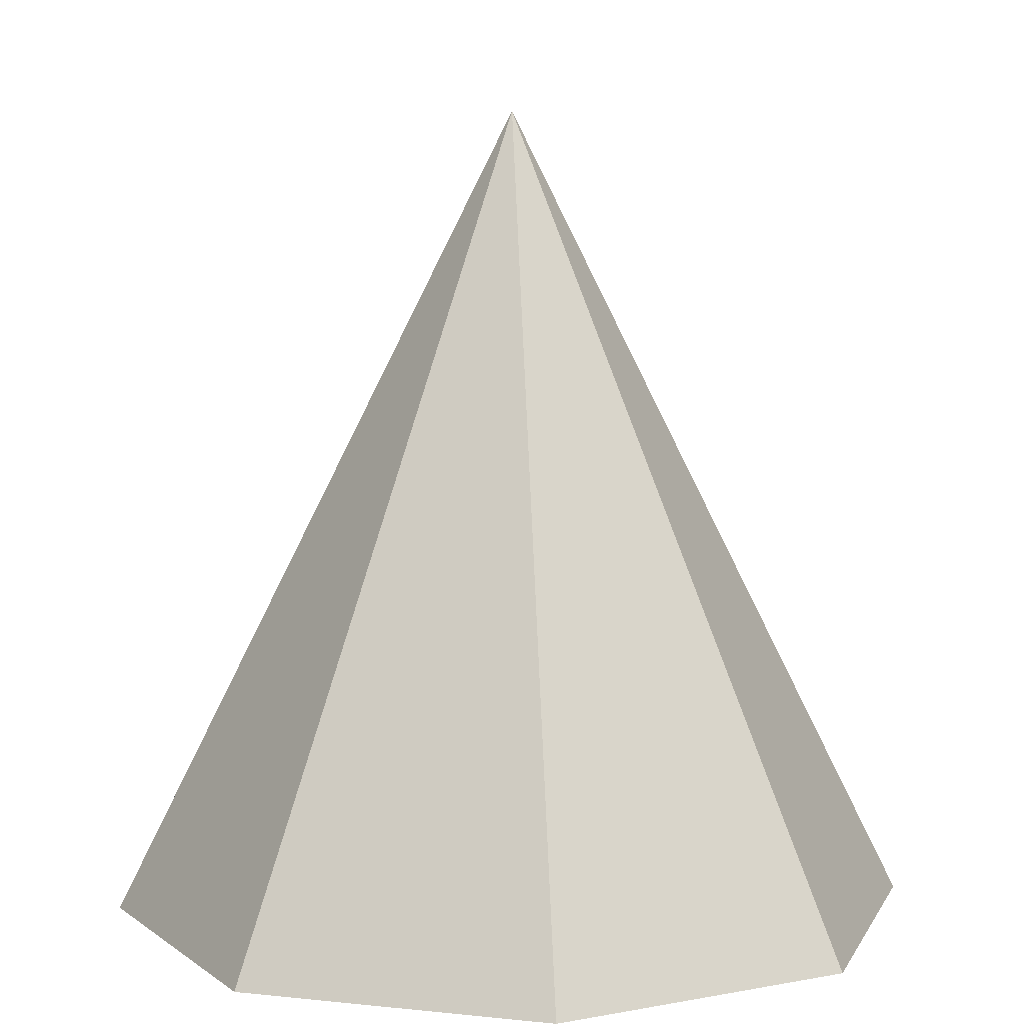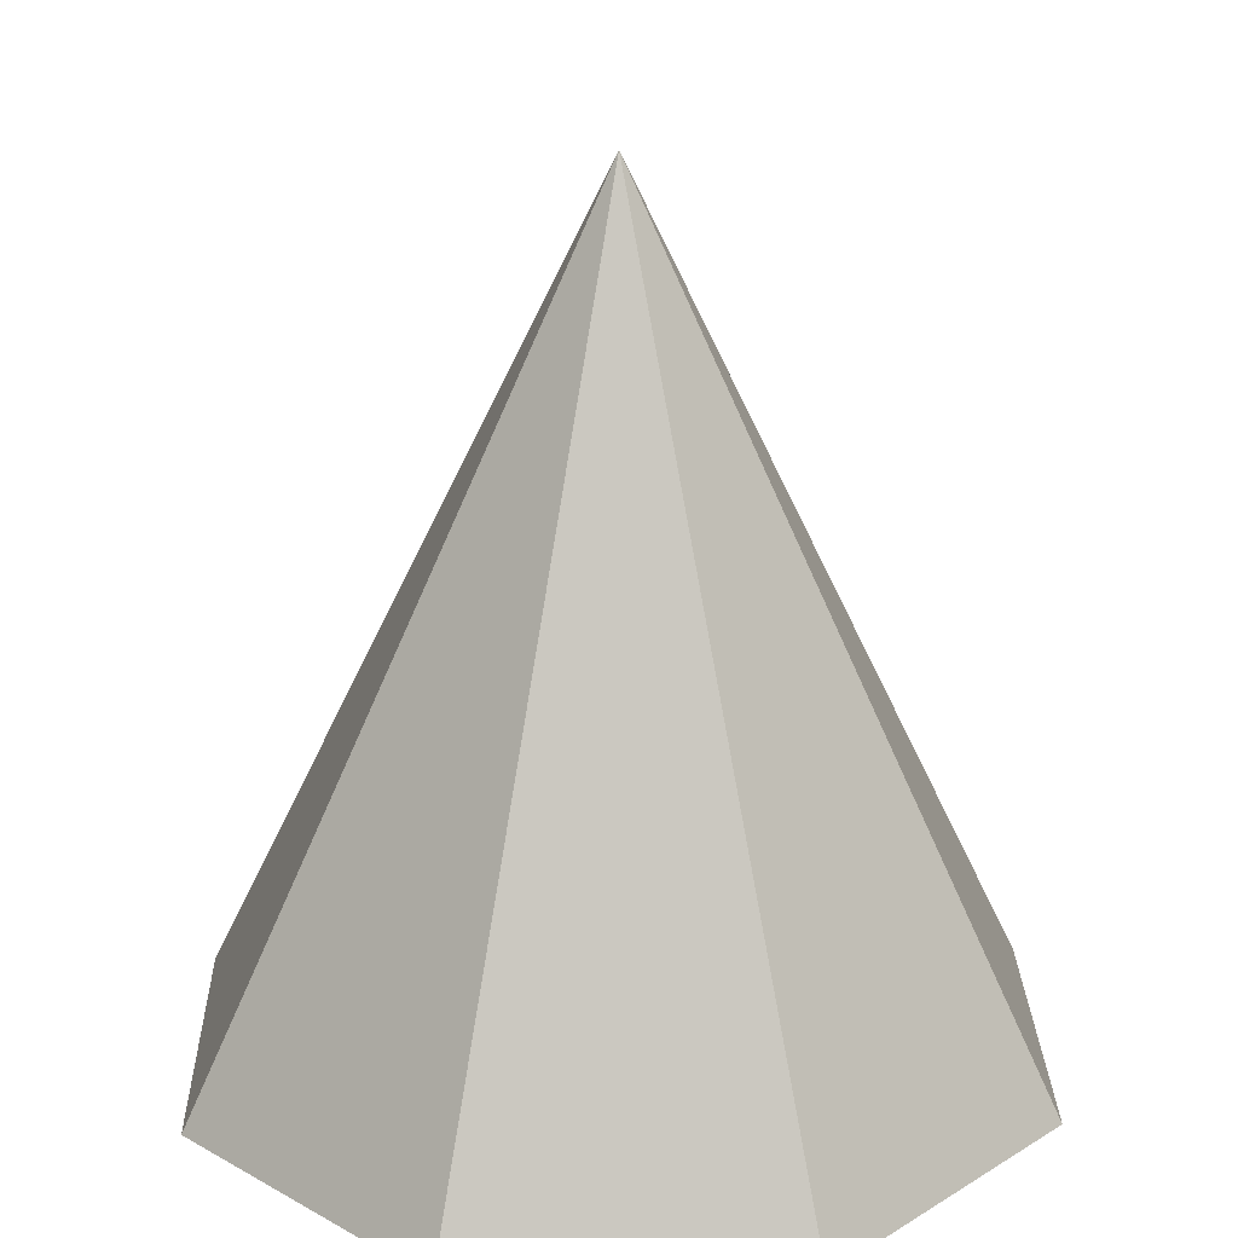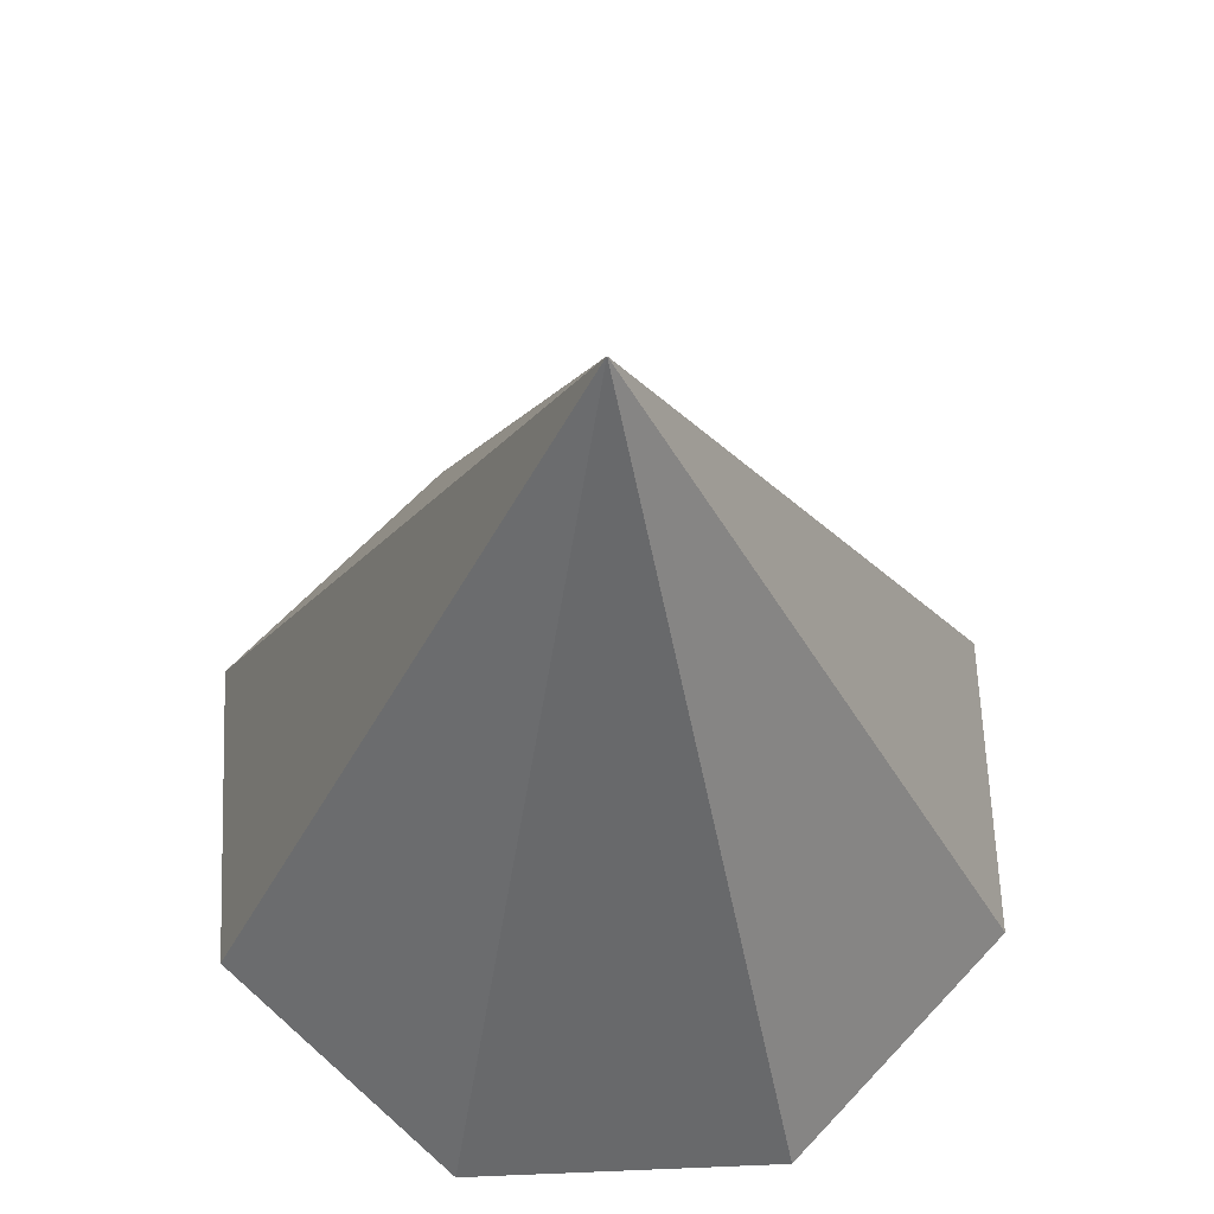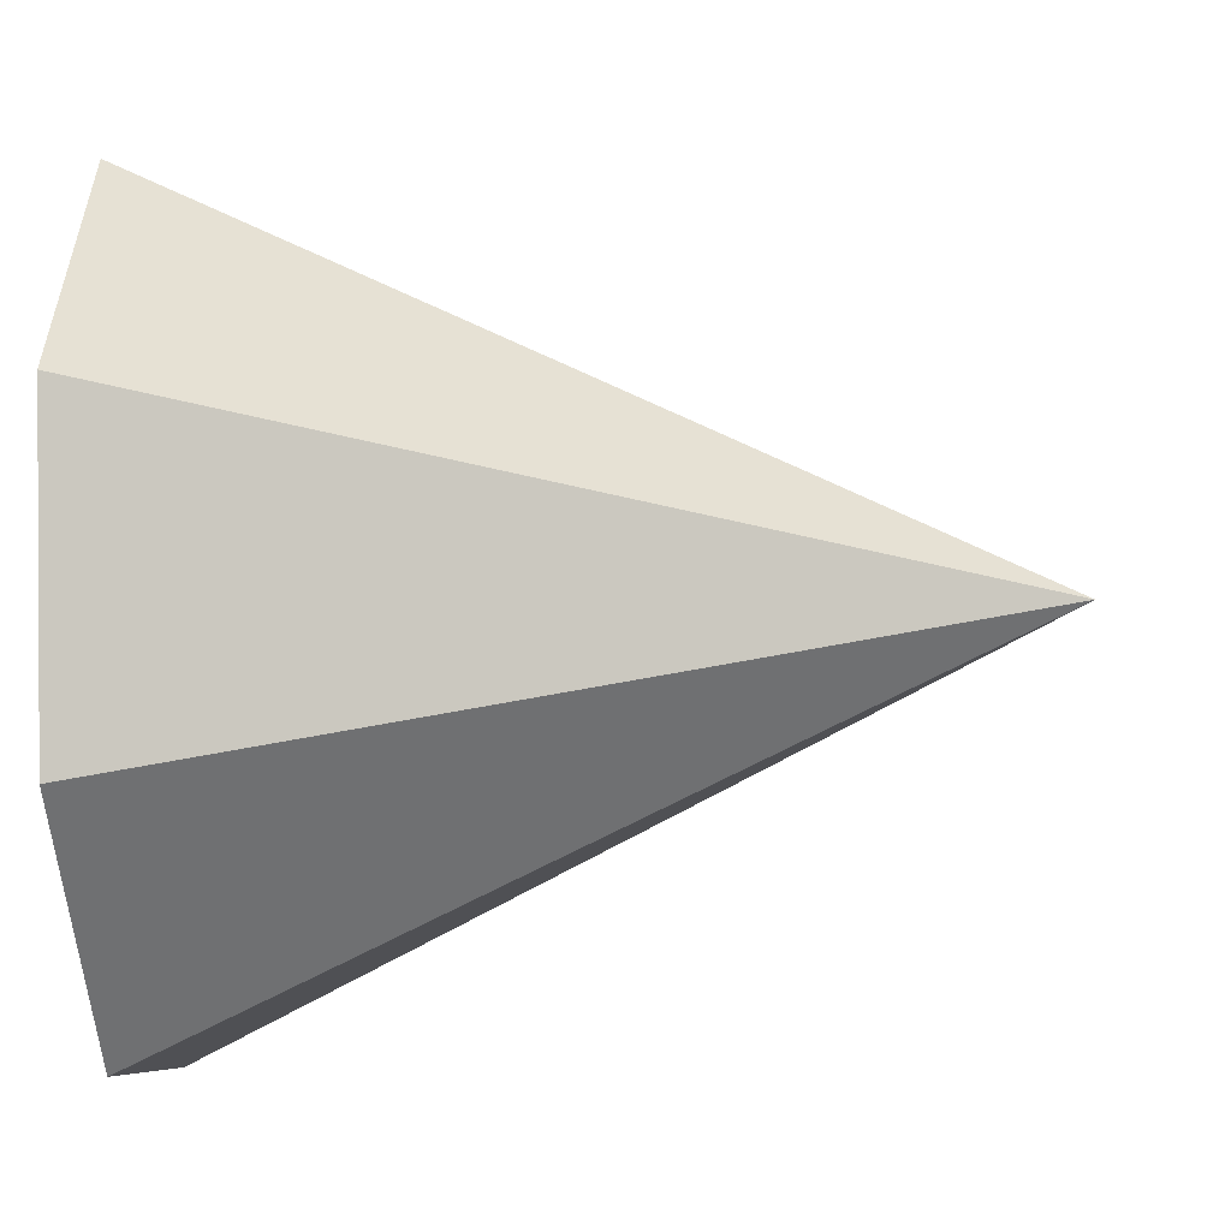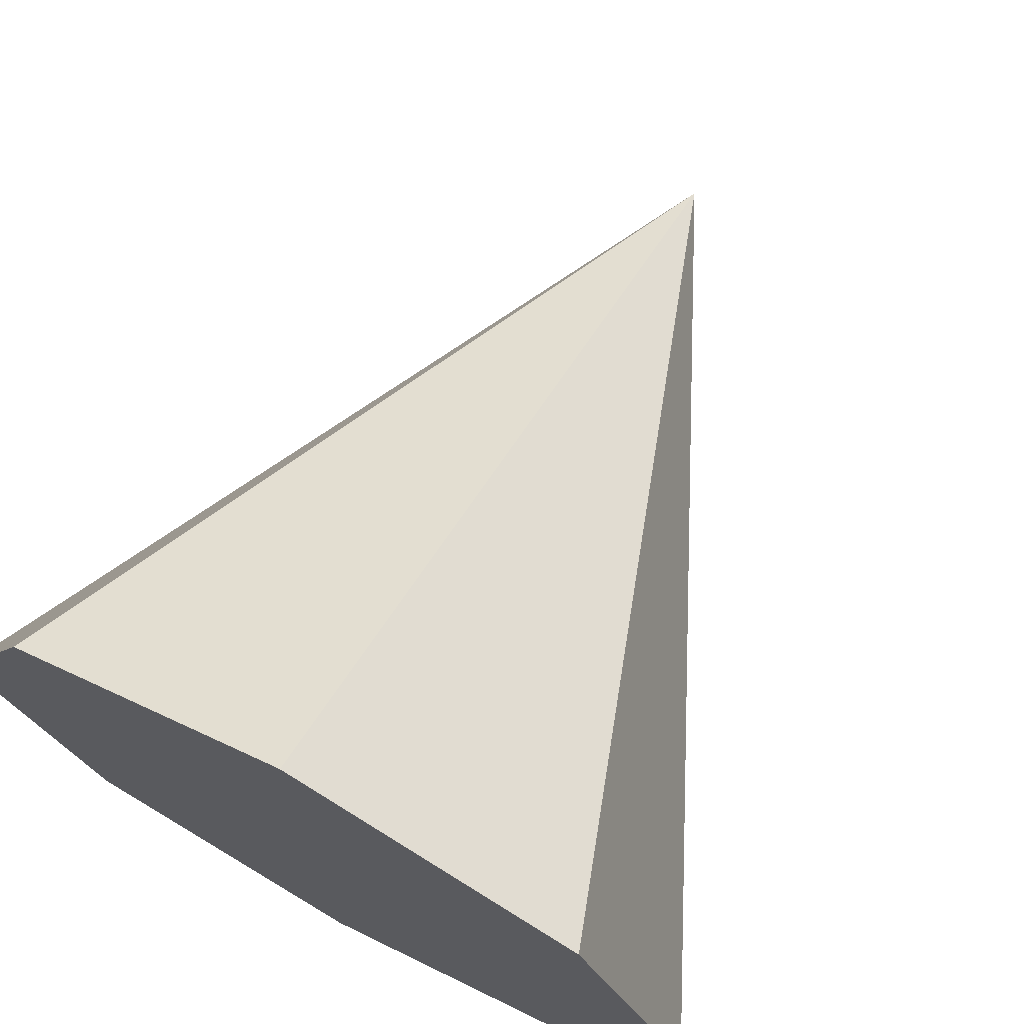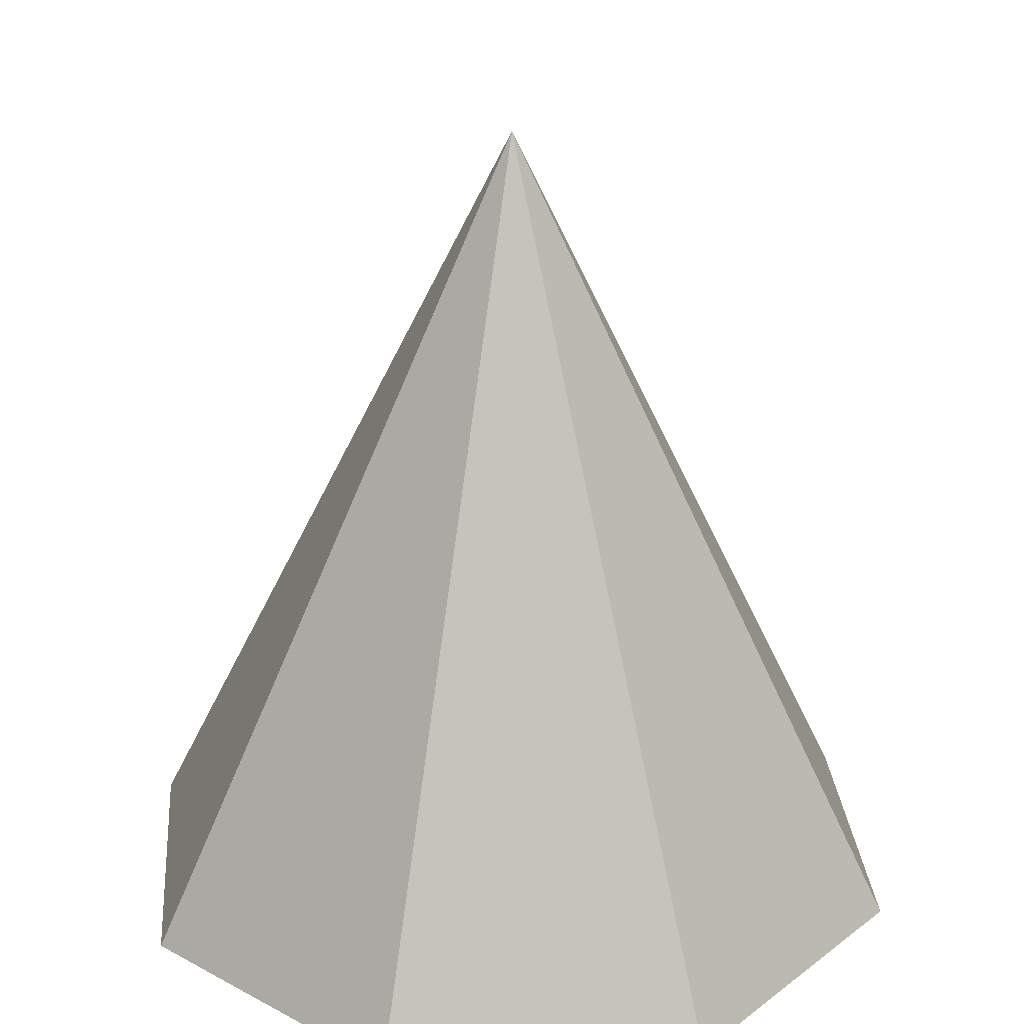
<metadata>
{"format":"obj","ext":"obj","renderer":"f3d","projection":"perspective","resolution":1024,"background":"white","views":[{"elev":7.9,"azim":-50.6,"up":"+Y"},{"elev":22.7,"azim":66.2,"up":"+Y"},{"elev":62.4,"azim":-24.9,"up":"+Y"},{"elev":-29.2,"azim":93.9,"up":"+Z"},{"elev":72.2,"azim":28.6,"up":"+Z"},{"elev":26.2,"azim":62.8,"up":"+Y"}]}
</metadata>
<code>
o Cone
v -0.06807 -0.01117 -1.096
v 0.639 -0.01117 -0.803
v 0.9319 -0.01117 -0.09587
v 0.639 -0.01117 0.6112
v -0.06807 -0.01117 0.9041
v -0.06807 1.989 -0.09587
v -0.7752 -0.01117 0.6112
v -1.068 -0.01117 -0.09587
v -0.7752 -0.01117 -0.803
v -0.06807 -0.01117 -1.096
v -0.06807 -0.01117 -1.096
v 0.639 -0.01117 -0.803
v 0.639 -0.01117 -0.803
v -0.06807 1.989 -0.09587
v -0.06807 1.989 -0.09587
v -0.06807 1.989 -0.09587
v -0.06807 1.989 -0.09587
v -0.06807 1.989 -0.09587
v -0.06807 1.989 -0.09587
v -0.06807 1.989 -0.09587
v 0.9319 -0.01117 -0.09587
v 0.9319 -0.01117 -0.09587
v 0.639 -0.01117 0.6112
v 0.639 -0.01117 0.6112
v -0.06807 -0.01117 0.9041
v -0.06807 -0.01117 0.9041
v -0.7752 -0.01117 -0.803
v -0.7752 -0.01117 -0.803
v -0.7752 -0.01117 0.6112
v -0.7752 -0.01117 0.6112
v -1.068 -0.01117 -0.09587
v -1.068 -0.01117 -0.09587
f 8 15 9
f 1 14 2
f 27 20 10
f 12 6 3
f 29 17 31
f 25 16 7
f 23 18 5
f 21 19 4
f 11 13 28
f 13 22 28
f 22 24 28
f 24 26 28
f 26 30 32
f 28 26 32

</code>
